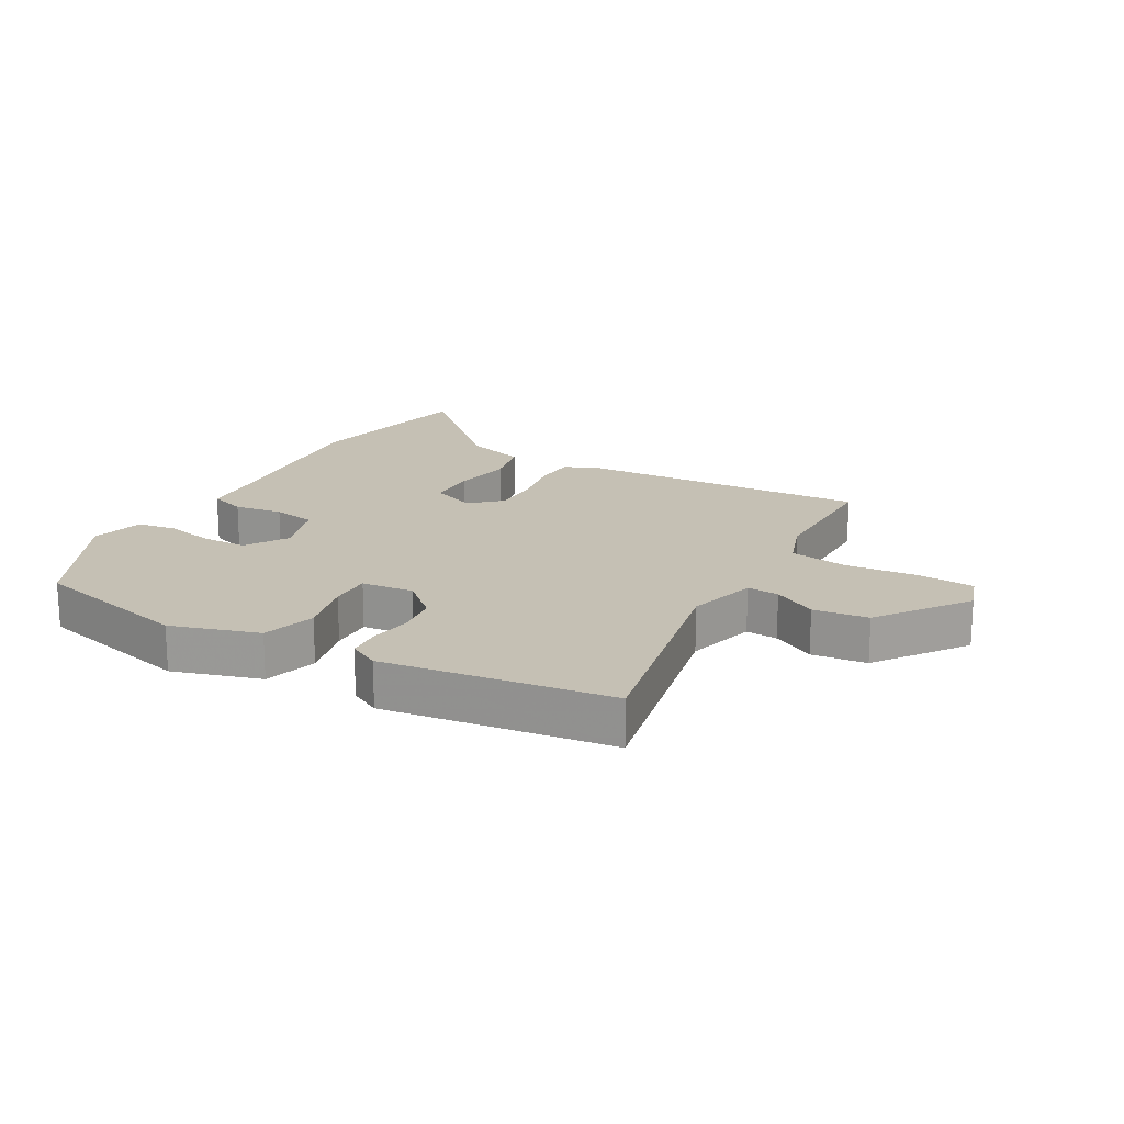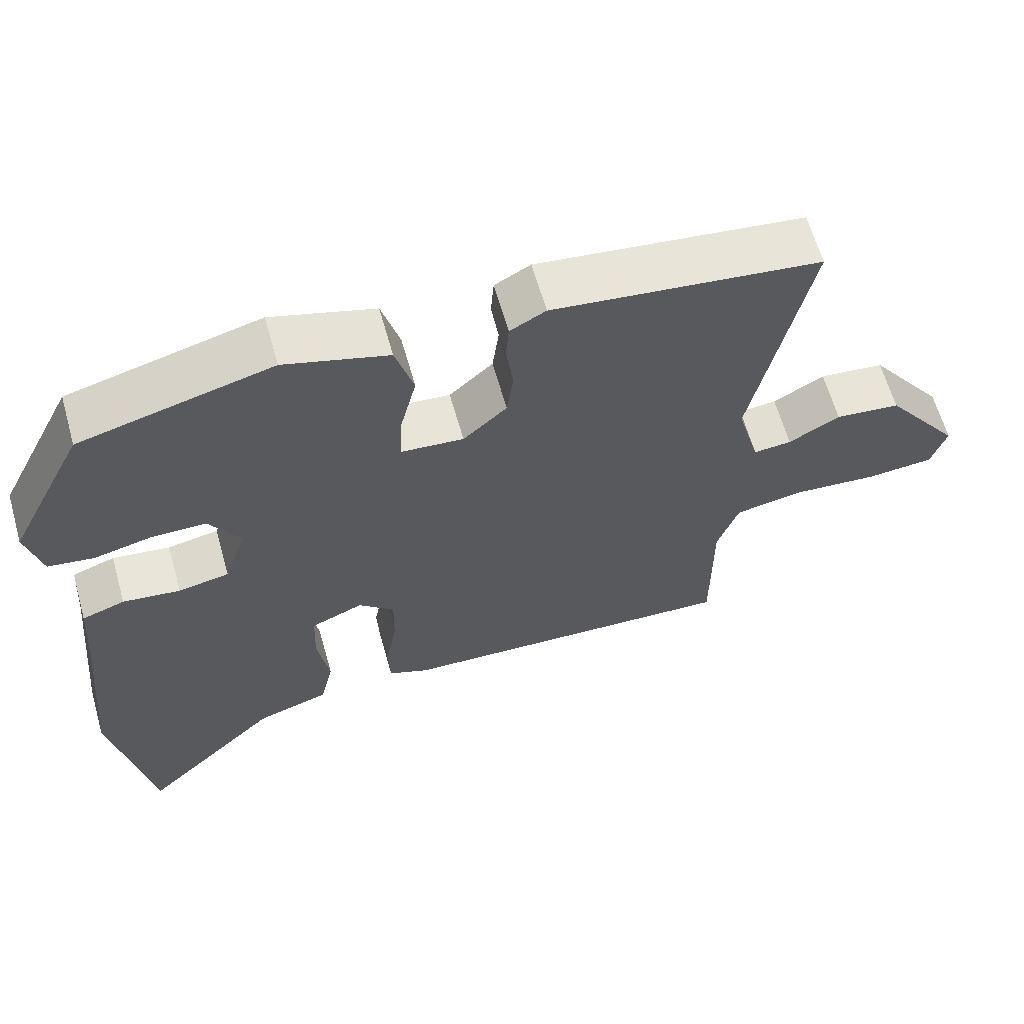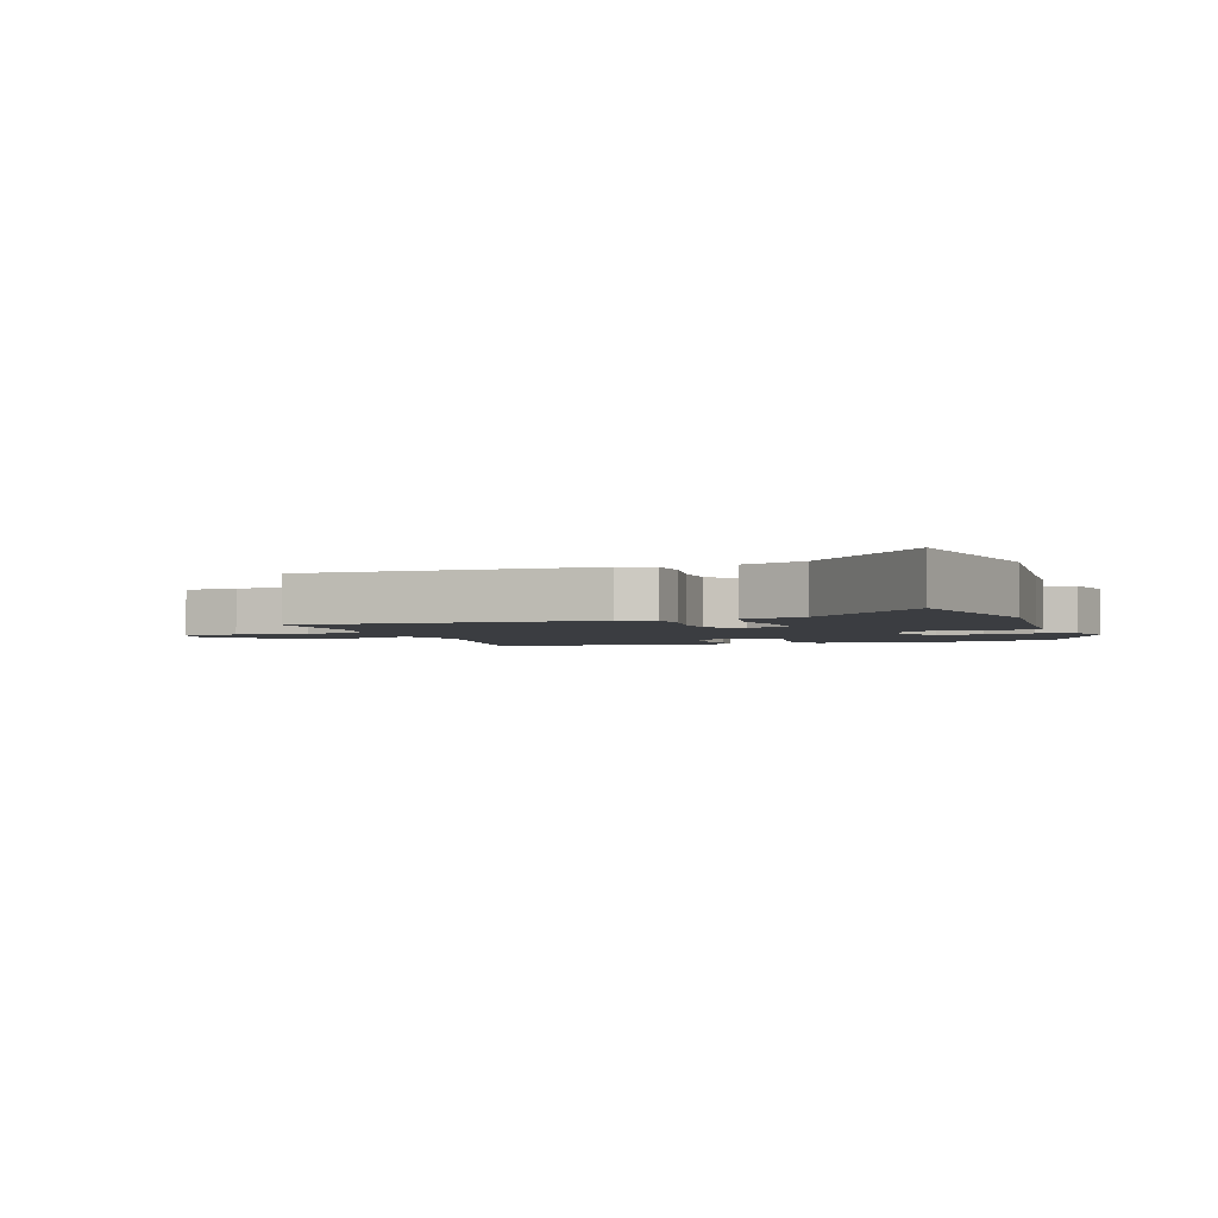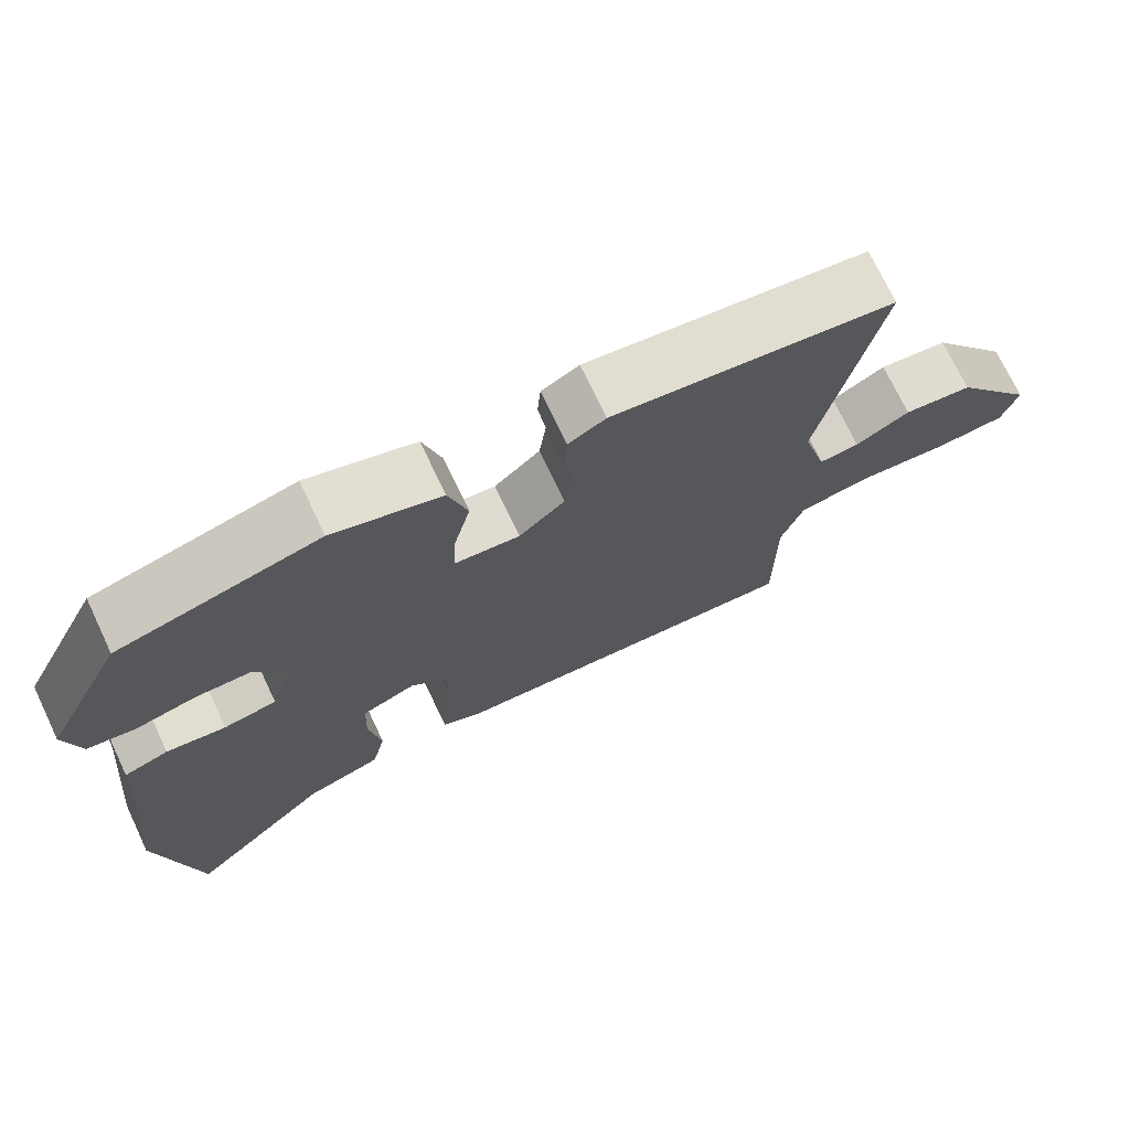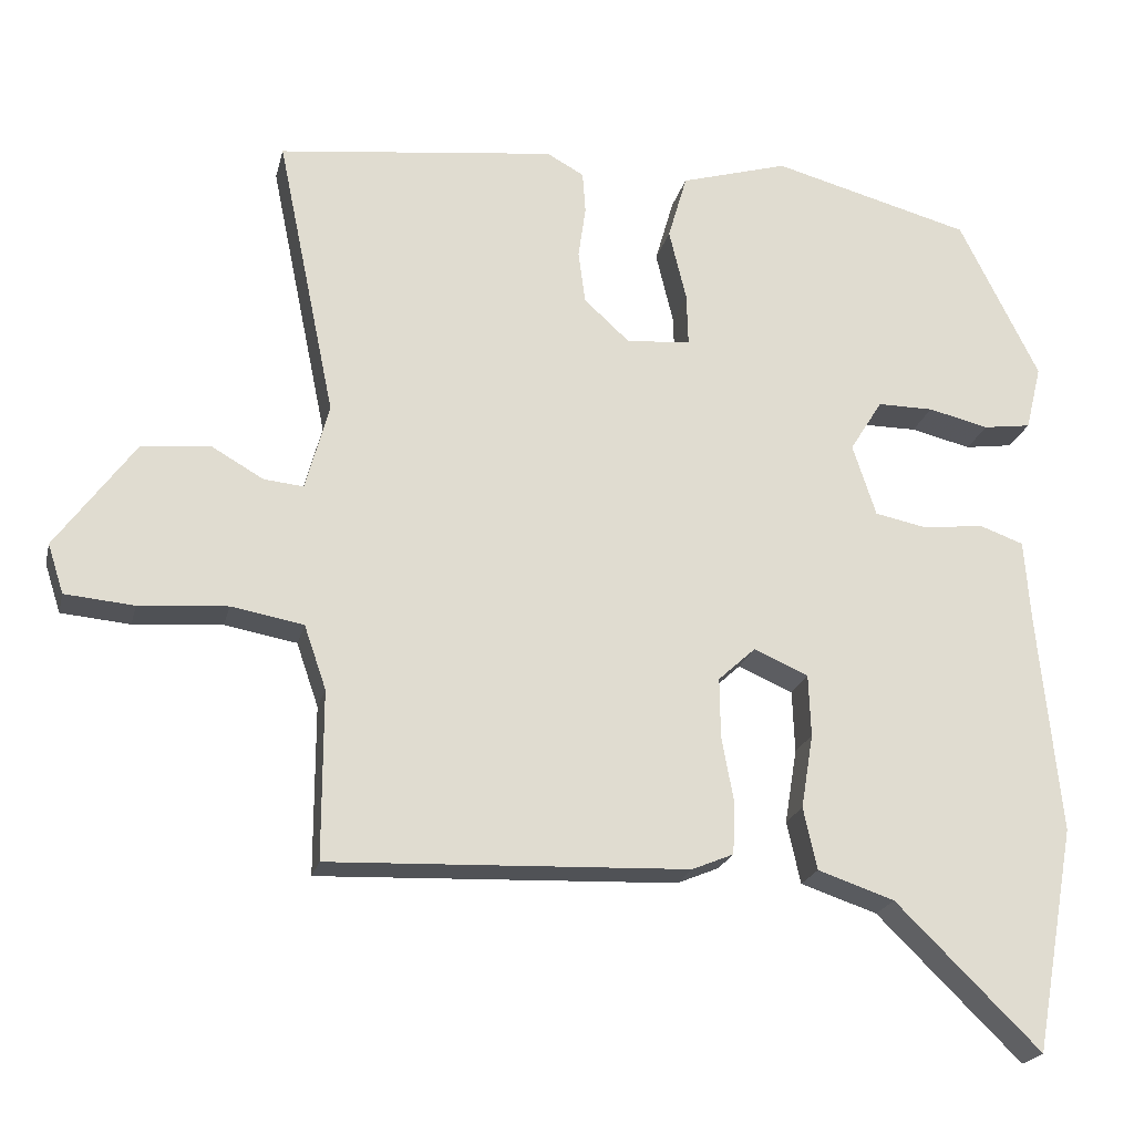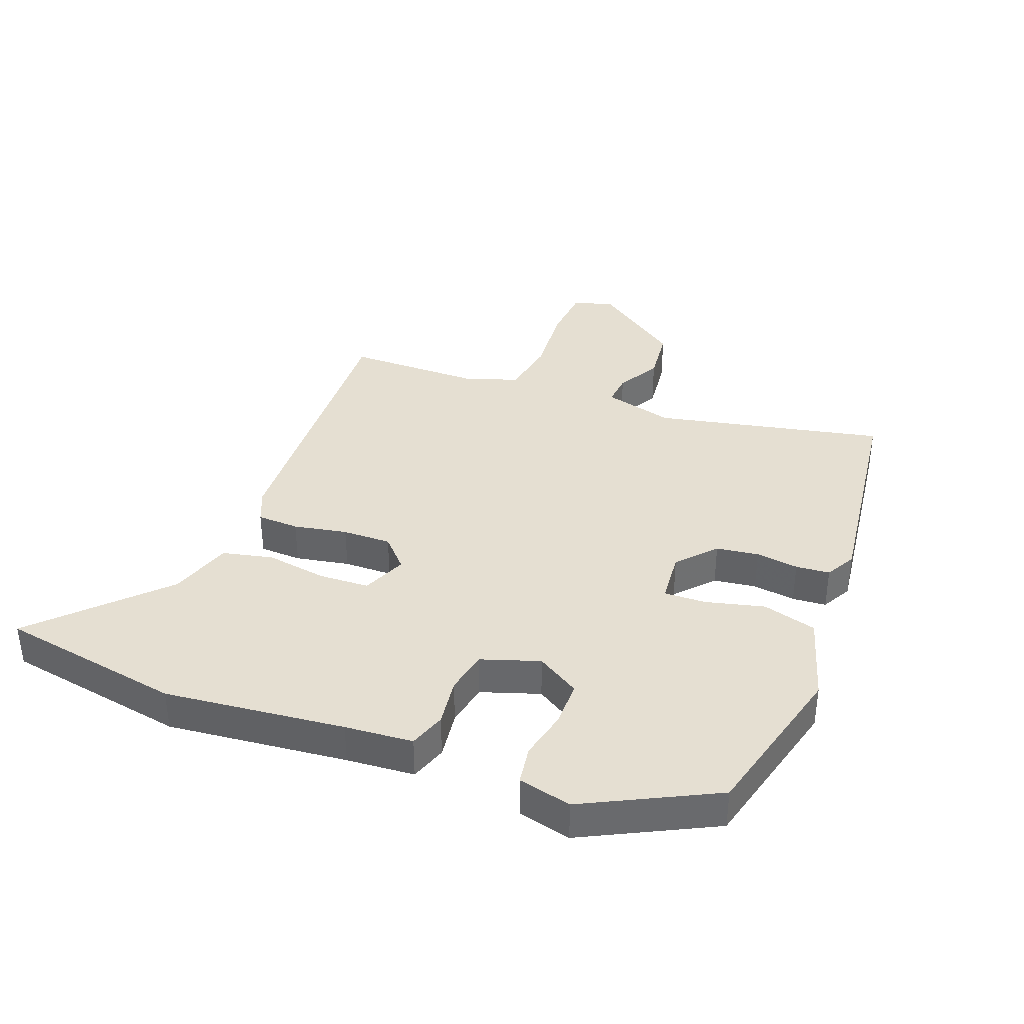
<metadata>
{"format":"obj","ext":"obj","renderer":"f3d","projection":"perspective","resolution":1024,"background":"white","views":[{"elev":18.2,"azim":29.0,"up":"+Y"},{"elev":63.1,"azim":-15.8,"up":"+Z"},{"elev":-2.6,"azim":-160.2,"up":"+Y"},{"elev":72.6,"azim":-25.4,"up":"+Z"},{"elev":-21.3,"azim":166.9,"up":"+Z"},{"elev":37.3,"azim":-69.5,"up":"+Y"}]}
</metadata>
<code>
v 0.551 0.07 0.479
v 0.474 0.07 0.106
v 0.505 0.07 -0.008
v 0.557 0.07 -0.003
v 0.627 0.07 0.037
v 0.716 0.07 0.028
v 0.821 0.07 -0.116
v 0.8 0.07 -0.181
v 0.709 0.07 -0.189
v 0.592 0.07 -0.18
v 0.497 0.07 -0.197
v 0.468 0.07 -0.281
v 0.468 0.07 -0.503
v -0.005 0.07 -0.484
v -0.06 0.07 -0.461
v -0.063 0.07 -0.393
v -0.047 0.07 -0.306
v -0.046 0.07 -0.227
v -0.095 0.07 -0.182
v -0.167 0.07 -0.213
v -0.17 0.07 -0.295
v -0.154 0.07 -0.393
v -0.172 0.07 -0.475
v -0.273 0.07 -0.509
v -0.464 0.07 -0.697
v -0.518 0.07 -0.4
v -0.489 0.07 -0.108
v -0.481 0.07 0.002
v -0.422 0.07 0.023
v -0.343 0.07 0.013
v -0.273 0.07 0.027
v -0.242 0.07 0.122
v -0.285 0.07 0.191
v -0.359 0.07 0.191
v -0.439 0.07 0.172
v -0.502 0.07 0.181
v -0.523 0.07 0.267
v -0.418 0.07 0.478
v -0.155 0.07 0.548
v -0.013 0.07 0.506
v 0.012 0.07 0.419
v -0.011 0.07 0.324
v -0.013 0.07 0.255
v 0.072 0.07 0.248
v 0.132 0.07 0.303
v 0.141 0.07 0.372
v 0.131 0.07 0.441
v 0.135 0.07 0.496
v 0.184 0.07 0.523
v 0.551 0 0.479
v 0.474 0 0.106
v 0.505 0 -0.008
v 0.557 0 -0.003
v 0.627 0 0.037
v 0.716 0 0.028
v 0.821 0 -0.116
v 0.8 0 -0.181
v 0.709 0 -0.189
v 0.592 0 -0.18
v 0.497 0 -0.197
v 0.468 0 -0.281
v 0.468 0 -0.503
v -0.005 0 -0.484
v -0.06 0 -0.461
v -0.063 0 -0.393
v -0.047 0 -0.306
v -0.046 0 -0.227
v -0.095 0 -0.182
v -0.167 0 -0.213
v -0.17 0 -0.295
v -0.154 0 -0.393
v -0.172 0 -0.475
v -0.273 0 -0.509
v -0.464 0 -0.697
v -0.518 0 -0.4
v -0.489 0 -0.108
v -0.481 0 0.002
v -0.422 0 0.023
v -0.343 0 0.013
v -0.273 0 0.027
v -0.242 0 0.122
v -0.285 0 0.191
v -0.359 0 0.191
v -0.439 0 0.172
v -0.502 0 0.181
v -0.523 0 0.267
v -0.418 0 0.478
v -0.155 0 0.548
v -0.013 0 0.506
v 0.012 0 0.419
v -0.011 0 0.324
v -0.013 0 0.255
v 0.072 0 0.248
v 0.132 0 0.303
v 0.141 0 0.372
v 0.131 0 0.441
v 0.135 0 0.496
v 0.184 0 0.523
f 49 1 2
f 48 49 2
f 47 48 2
f 46 47 2
f 45 46 2 3
f 44 45 3
f 43 44 3
f 40 41 42
f 39 40 42
f 38 39 42
f 37 38 42
f 36 37 42
f 35 36 42
f 34 35 42
f 33 34 42 43
f 32 33 43 3
f 27 28 29 30
f 27 30 31
f 26 27 31
f 25 26 31
f 24 25 31
f 24 31 32
f 23 24 32
f 22 23 32
f 21 22 32
f 15 16 17
f 14 15 17
f 13 14 17
f 12 13 17
f 11 12 17 18
f 10 11 18 19
f 8 9 10
f 7 8 10
f 6 7 10
f 5 6 10
f 4 5 10
f 3 4 10 19
f 20 21 32
f 19 20 32
f 3 19 32
f 51 50 98
f 51 98 97
f 51 97 96
f 51 96 95
f 52 51 95 94
f 52 94 93
f 52 93 92
f 91 90 89
f 91 89 88
f 91 88 87
f 91 87 86
f 91 86 85
f 91 85 84
f 91 84 83
f 92 91 83 82
f 52 92 82 81
f 79 78 77 76
f 80 79 76
f 80 76 75
f 80 75 74
f 80 74 73
f 81 80 73
f 81 73 72
f 81 72 71
f 81 71 70
f 66 65 64
f 66 64 63
f 66 63 62
f 66 62 61
f 67 66 61 60
f 68 67 60 59
f 59 58 57
f 59 57 56
f 59 56 55
f 59 55 54
f 59 54 53
f 68 59 53 52
f 81 70 69
f 81 69 68
f 81 68 52
f 1 50 51 2
f 2 51 52 3
f 3 52 53 4
f 4 53 54 5
f 5 54 55 6
f 6 55 56 7
f 7 56 57 8
f 8 57 58 9
f 9 58 59 10
f 10 59 60 11
f 11 60 61 12
f 12 61 62 13
f 13 62 63 14
f 14 63 64 15
f 15 64 65 16
f 16 65 66 17
f 17 66 67 18
f 18 67 68 19
f 19 68 69 20
f 20 69 70 21
f 21 70 71 22
f 22 71 72 23
f 23 72 73 24
f 24 73 74 25
f 25 74 75 26
f 26 75 76 27
f 27 76 77 28
f 28 77 78 29
f 29 78 79 30
f 30 79 80 31
f 31 80 81 32
f 32 81 82 33
f 33 82 83 34
f 34 83 84 35
f 35 84 85 36
f 36 85 86 37
f 37 86 87 38
f 38 87 88 39
f 39 88 89 40
f 40 89 90 41
f 41 90 91 42
f 42 91 92 43
f 43 92 93 44
f 44 93 94 45
f 45 94 95 46
f 46 95 96 47
f 47 96 97 48
f 48 97 98 49
f 49 98 50 1

</code>
